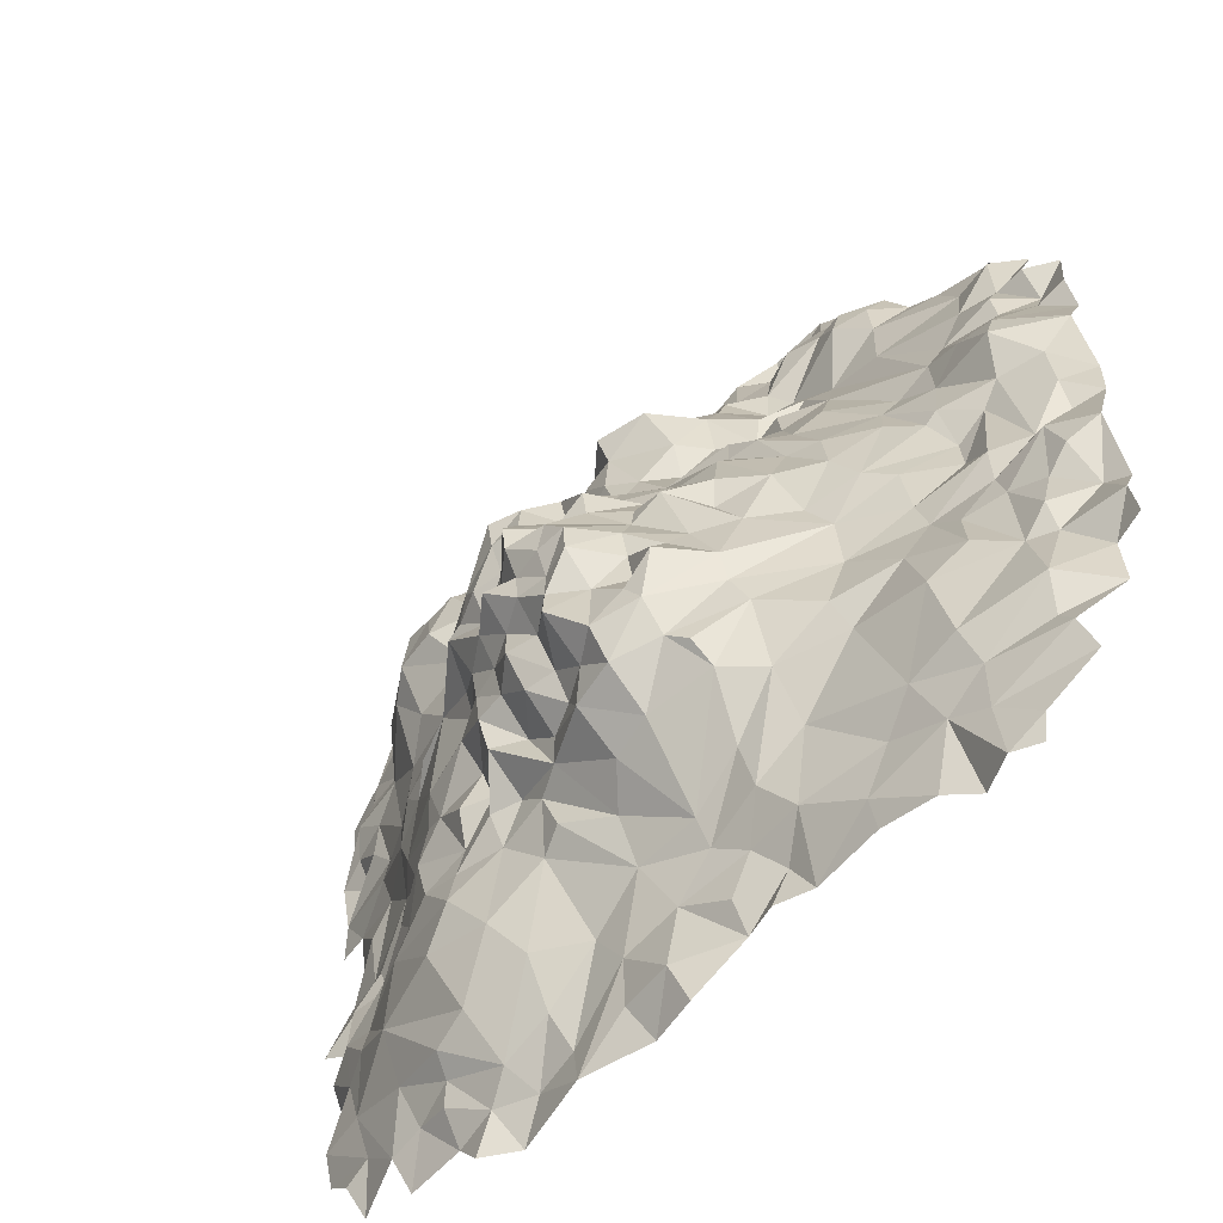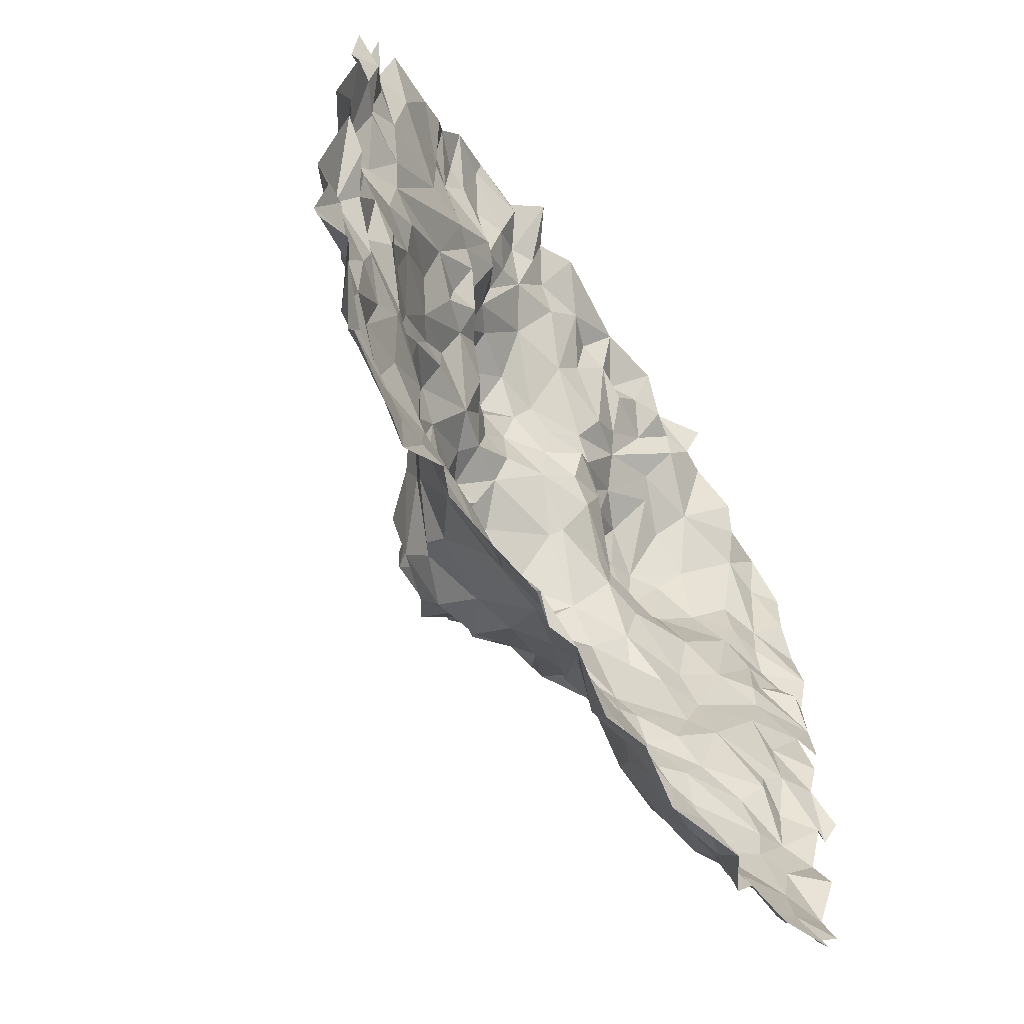
<metadata>
{"format":"obj","ext":"obj","renderer":"f3d","projection":"perspective","resolution":1024,"background":"white","views":[{"elev":-60.5,"azim":-136.2,"up":"+Z"},{"elev":-61.9,"azim":-56.4,"up":"+Z"}]}
</metadata>
<code>
g Mountain_05
v -4.875 26.89 4.875
v 0 31.15 5e-06
v -6.419 30.2 -0.2501
v -45.64 5.902 9.516
v -38.86 9.705 3.305
v -42.14 7.641 -1.745
v 0 14.26 43.88
v -5.53 16.99 38.73
v -4.875 18.75 43.88
v 53.63 0.8766 -14.63
v 58.36 1.07 -19.5
v 52.18 0.5142 -18.99
v 20.1 14.34 -14.78
v 14.63 18.64 -19.5
v 14.63 20.68 -14.62
v 10.32 2.608 -49.9
v 18.68 2.226 -56.56
v 17.29 -0.8764 -62.4
v -25.26 17.21 -14.78
v -16.85 22.78 -23.05
v -24.95 15.28 -18.99
v 0 24.47 -14.62
v -4.875 28.44 -19.5
v -4.875 28.12 -14.62
v -63.38 -0.6194 -34.13
v -59.29 0.8298 -33.65
v -61.56 1.313 -44.02
v -66.08 1.48 -12.78
v -58.74 1.198 -20.57
v -64.41 0.3627 -22.9
v -46.71 3.656 -11.97
v -36.87 6.536 -17.9
v -48.04 2.841 -17.39
v -5.919 2.132 64.14
v 1.466 5.422 56.53
v -8.531 7.612 57.05
v -63.67 -0.8718 47.46
v -57.61 -0.3739 38.34
v -63.38 -1.8 39
v -45.68 -1.006 63.29
v -38.51 3.094 57.27
v -43.88 1.479 58.5
v -58.17 3.315 21.43
v -64.21 3.462 19.63
v -63.39 -0.5294 29.1
v -37.19 7.179 24.52
v -45.07 4.636 15.81
v -47.03 2.664 20.48
v 14.87 8.146 43.87
v 18.76 8.68 37.35
v 10.47 6.831 38.79
v 30.68 -0.7956 63.92
v 40.51 2.726 57.58
v 29.73 4.407 58.44
v -25.51 17.43 5.19
v -19.46 21.56 3.781
v -24.38 16.38 3e-06
v -14.25 14.38 22.16
v -24.38 12.64 19.5
v -24.38 12.49 24.38
v 0.2959 18.31 24.36
v -4.875 23.2 19.5
v -6.898 16.73 23.7
v -22.11 1.806 -52.97
v -17.32 -1.493 -57.89
v -20.14 -2.729 -63.39
v 58.48 -1.384 -53.63
v 56.99 -3.9 -58.58
v 53.89 -0.6712 -52.12
v -13.63 0.8897 -52.86
v -9.75 0.242 -58.5
v -17.53 6.679 -40.52
v -8.695 2.341 -48.97
v -17.94 4.289 -47.04
v -8.627 4.77 -44.91
v 1.345 4.479 -45.17
v -26.03 4.04 -41.99
v -15.24 13.61 35.58
v -9.691 14.96 29.45
v -14.63 11.36 29.25
v -29.25 7.1 34.13
v -29.94 7.093 28.98
v -36.9 4.625 32.6
v -19.5 9.425 34.13
v -23.88 9.206 29.62
v -24.38 5.921 34.13
v -19.28 17.36 11.61
v -24.86 15.72 13.79
v 63.38 -0.3918 24.38
v 68.42 -2.092 22.95
v 63.38 -3.341 19.5
v 68.25 -3.788 30.35
v 61.88 1.556 29.56
v 59.81 1.138 34.12
v 53.63 2.196 34.13
v 52.27 3.467 29.58
v 48.7 4.031 13.54
v 42.57 8.494 9.361
v 43.69 7.15 20.63
v 39.07 15.3 34.21
v 27.71 12.29 26.34
v 31.91 16.62 33.87
v 15.57 9.168 29.97
v 11.52 9.048 33.87
v 4.875 27.1 4.875
v 9.75 24.82 4e-06
v 4.875 27.07 4e-06
v 4.875 30.13 14.63
v 12.48 26.56 8.768
v 4.875 29.19 9.75
v 14.63 23.63 14.63
v 19.5 22.51 9.75
v 20.97 6.481 55.1
v 24.38 2.445 63.38
v 26.6 -0.8628 73.14
v 29.25 -1.125 68.25
v 24.38 -2.28 68.25
v 7.826 -2.24 73.05
v 9.87 0.8804 66.32
v 4.875 1.969 68.25
v 6.023 10.79 44.05
v 6.064 11.76 37.28
v 11.25 7.69 48.01
v 2.322 12.16 49.02
v 13.25 4.413 54.01
v 45.58 -4.27 62.44
v 48.75 -2.786 58.5
v -52.29 2.168 24.65
v -53.02 2.601 15.78
v -73.13 -5.15 24.38
v -73.06 -1.46 15.44
v -73.13 -5.128 4.875
v -68.5 -1.527 1.866
v -72.98 -5.093 -1.779
v -63.39 -3.742 53.61
v -57.29 -2.126 47.71
v -14.63 -1.353 73.13
v -9.75 1.638 68.25
v -14.63 0.4254 68.25
v -24.38 -1.207 73.13
v -18.8 2.133 67.39
v -24.38 -2.136 68.25
v -19.5 6.408 53.63
v -24.38 2.428 48.75
v -25 2.874 54.07
v -52.51 2.926 -22.11
v -57.45 1.073 -15.26
v -53.63 0.5632 -4.875
v -57.9 2.041 -9.368
v -46.27 5.137 -4.292
v -37.09 7.951 -9.834
v -73.1 -0.63 -15.91
v -72.92 -1.483 -34.1
v -68.25 -4.251 -39
v -73.13 -2.638 -39
v -63.38 1.227 -29.25
v -9.75 24.53 -14.62
v -14.63 23.7 -19.5
v -14.63 21.8 -14.62
v -14.63 23.97 -4.875
v -9.75 29.53 -9.75
v -14.63 22.84 -9.75
v 0 28.79 -4.875
v -4.875 28.02 -9.75
v -4.875 29.81 -4.875
v -34.13 9.929 -4.875
v -27.87 15 -5.815
v -26.73 13.33 -23.8
v -19.5 16.86 -29.25
v -20.06 13.28 -32.35
v 22.32 10.08 -42.28
v 29.19 6.913 -50.6
v 18.49 6.428 -48.55
v 29.19 13.35 -14.62
v 23.98 14.66 -19.5
v 19.6 17.09 -4.881
v 30.56 14.51 -8.572
v 21.22 17.61 -9.121
v 41.99 7.749 -6.197
v 32.85 12.19 -12.78
v 9.75 21.36 -14.62
v 4.875 21.69 -19.5
v 4.875 25.44 -14.62
v 9.75 25.96 -4.875
v 4.875 25.52 -9.75
v 4.875 30.24 -4.875
v 14.63 21.37 -9.75
v 14.63 22.39 -4.875
v 14.61 12.07 -24.38
v 18.95 10.99 -29.79
v 10.79 12.2 -28.32
v 53 0.9596 2.068
v 56.99 -0.9676 -11.83
v 45.5 4.342 -8.399
v 52.52 2.543 -30.02
v 44.61 6.721 -40.82
v 41.93 8.195 -30.14
v 39.87 7.958 -24.16
v 49.44 3.595 -23.51
v 58.33 1.535 -27.35
v 24.25 -2.158 -63.38
v 28.71 -4.289 -68.25
v 16.69 -0.9502 -68.28
v 37.52 -1.69 -63.38
v 33.9 -1.082 -68.25
v 30.67 -0.2811 -62.61
v -9.705 14.58 -33.87
v -9.75 21.41 -29.25
v -16.67 18.58 -27.24
v 0 18.43 -24.38
v -2.552 19.71 -29.46
v -4.875 21.41 -24.38
v -54.91 -2.174 -64.06
v -49.4 -1.476 -67.68
v -53.63 -2.93 -68.25
v -14.63 10.74 48.75
v -19.47 7.982 48.46
v -5.674 13.11 49.27
v -43.93 1.259 42.06
v -53.52 -3.052 56.05
v -44.09 1.002 52
v -52.74 3.414 8.125
v -38.03 9.676 10.55
v 63.38 -3.246 43.88
v 68.25 -2.288 39
v 59.73 0.7956 39.95
v 29.22 15.16 43.7
v 23.98 13.75 35.14
v 24.38 11.78 43.88
v 32.62 6.554 55.6
v 38.85 14.43 44.07
v 31.24 13.07 48.63
v 33.12 10.8 18.93
v 31.76 12.26 10.8
v -9.75 25.68 4.875
v -14.63 22.13 4e-06
v -14.63 21.45 4.875
v -9.75 20.75 14.63
v -14.63 19.33 9.75
v 0 28.6 14.63
v -4.875 24.35 9.75
v -4.875 25.75 14.63
v -2.429 1.617 -54.32
v -9.75 -2.438 -63.38
v -14.63 -1.073 -63.38
v -9.75 26.45 9.75
v -9.75 19.05 19.5
v 0 22.01 19.5
v 67.35 -2.95 13.37
v 55.51 0.8209 9.897
v 54.78 0.6169 14.45
v 58.5 0.8776 19.5
v 26.1 11.85 20.31
v 22.59 17.15 12.41
v 26.87 16.45 4.513
v 19.5 18.94 3e-06
v 17.2 24.94 3.813
v 39 8.229 53.63
v 24.76 9.921 50.62
v 19.5 11 43.88
v 56.47 -2.617 58.73
v 63.47 -3.356 52.97
v 58.77 -0.4468 52.62
v -61.44 1.177 8.71
v -63.6 4.629 14.73
v -58.37 0.8372 4.047
v -14.73 3.418 61.12
v -19.5 3.59 58.5
v -19.51 10.98 41.71
v -12.97 17.26 43.82
v -43.42 -0.01793 -55.47
v -49.06 -0.6748 -58.45
v -39.39 -1.676 -65.37
v -44.12 -4.129 -67.33
v -63.23 -2.977 -58.65
v -44.77 5.176 -25.32
v -9.694 24.87 -24.42
v 0 21.07 -19.5
v 35.91 2.757 -55.18
v 26.49 1.916 -59.55
v 37.15 1.813 -58.5
v 33.16 11.41 -26.73
v 26.85 11.78 -28.86
v 25.5 11.67 -24.43
v 19.29 13.35 -24.38
v 19.34 12.95 -19.5
v 63.51 -2.962 -20.63
v 63.31 -0.9459 -29.25
v 57.18 1.044 -36.39
v 43.13 6.695 -19.28
v 34.81 11.82 -18.75
v 32.44 10.85 -40.36
v 27.78 12.17 -34.15
v 45 6.778 1.407
v 38.51 9.799 3.174
v 38.78 8.252 -14.63
v 57.38 0.1378 -2.144
v 63.38 -2.965 -9.75
v 68.25 -4.354 -14.63
v 67.59 -2.125 -18.55
v 6.242 14.66 -27.69
v 9.75 16.02 -19.5
v 4.875 16.02 -24.38
v -3.037 12.92 -34.57
v 1.163 8.174 -37.88
v 9.75 22.8 -9.75
v 0 28.41 -9.75
v 7.864 0.09189 -63.13
v 5.96 -3.229 -68.32
v 6.606 1.675 -56.2
v -0.1589 1.406 -63.67
v -1.178 -1.447 -68.74
v 13 9.284 -36.45
v 9.003 11.07 -34.65
v -25.67 8.862 -33.49
v -34.71 7.963 -27.18
v -36.13 5.681 -32.82
v -40.62 2.516 -47.4
v -31.93 13.36 3.552
v -9.75 29.87 -4.875
v -19.5 20.84 -9.75
v -21.7 18.71 -7.043
v -19.5 23.8 -14.62
v -68.25 1.051 -19.5
v -69.47 -3.005 -26.8
v -73.11 -3.622 -28.67
v -68.25 -4.247 -4.875
v -63.62 -0.7453 -8.407
v -53.4 0.7576 0.4403
v -68.22 -4.759 -46.97
v -49.02 3.407 -45.82
v -47.63 5.641 -35.33
v -50.18 0.7233 -51.56
v -59.97 -1.028 -50.12
v -62.09 -0.8139 -53.6
v -24.22 0.8453 63.12
v -34.9 1.709 61.9
v -28.03 0.9052 50.13
v -35.58 1.412 42.89
v -33.65 -0.9388 73.25
v -34.05 -0.2669 68.8
v -39 1.855 63.38
v -41.98 -2.06 68.14
v -29.25 2.599 63.38
v -8.928 -4.312 73.11
v -1.075 -0.2073 68.41
v -20.01 -5.65 75.22
v -68.25 -0.6465 9.75
v -68.25 -4.887 34.13
v -68.25 -3.288 29.25
v -68.25 -1.512 39
v -73.13 -4.233 39
v -73.07 -3.225 30.6
v -54.43 0.7976 29.42
v 45.93 7.406 48.33
v 43.84 11.49 43.8
v 5.13 3.719 61.23
v -0.2366 16.23 37.7
v 14.63 2.234 68.25
v 34.13 -2.628 68.25
v 18.6 -3.909 73.16
v 19.5 -0.2214 68.25
v 18.63 4.602 58.3
v 15.3 0.9381 63.33
v 5.315 23.45 19.64
v 9.75 25.61 14.63
v 13.35 15.77 22.03
v 0 28.98 9.75
v 0 31.79 4.875
v 9.75 27.63 4.875
v 6.454 12.36 30
v 0 15.59 29.25
v 33.84 15.28 41.89
v 23.52 12.08 24.93
v 14.57 13.77 23.86
v 57.08 1.651 25.07
v 49.22 7.93 37.5
v 53.3 3.04 41.59
v 43.56 11.82 32.5
v 38.79 10.72 25.74
v -32.88 10.98 11.08
v -29.24 12.1 19.55
v -33.36 9.516 19.25
v -29.25 3.315 39
v -25.7 6.639 39.21
v -31.56 2.984 42.72
v -4.796 17.01 31.8
v -30.87 0.0371 -59.01
v -30.68 -1.611 -63.36
v -35.18 0.4919 -51.96
v 42.7 0.5459 -56.64
v 48.29 -0.01852 -57.5
v 46.79 -2.46 -63.21
v 55.15 0.8954 -44.4
v 44.6 3.059 -49.22
v 53.01 3.147 -34.39
v 35.05 5.579 -52.44
v 62.91 -0.9211 -43.88
v 63.29 -2.728 -48.75
v 14.63 25.26 4.875
v 38.63 -2.238 67.94
v 52 0.04018 54.17
v -68.64 -4.445 47.21
v -53.44 3.826 -29.9
v -50.77 3.401 6.37
v 34.13 13.34 4.875
v 62.94 -2.49 5.873
v -63.13 0.2909 33.79
v 67.96 -3.505 6.258
v 63.39 -4.423 -4.203
v -48.75 -2.616 58.5
v 63.12 -3.746 -35.53
v 34.13 -5.488 73.13
f 1 2 3
f 4 5 6
f 7 8 9
f 10 11 12
f 13 14 15
f 16 17 18
f 19 20 21
f 22 23 24
f 25 26 27
f 28 29 30
f 31 32 33
f 34 35 36
f 37 38 39
f 40 41 42
f 43 44 45
f 46 47 48
f 49 50 51
f 52 53 54
f 55 56 57
f 58 59 60
f 61 62 63
f 64 65 66
f 67 68 69
f 70 71 65
f 72 73 74
f 75 76 73
f 77 74 64
f 78 79 80
f 81 82 83
f 84 85 86
f 87 55 88
f 89 90 91
f 92 93 94
f 95 93 96
f 97 98 99
f 100 101 102
f 50 103 104
f 105 106 107
f 108 109 110
f 111 112 109
f 52 113 114
f 115 116 117
f 118 119 120
f 121 51 122
f 35 123 124
f 113 123 125
f 126 127 53
f 128 48 129
f 130 44 131
f 132 133 134
f 135 136 37
f 137 138 139
f 140 141 142
f 143 144 145
f 33 146 147
f 148 31 149
f 150 151 31
f 134 28 152
f 153 154 155
f 29 156 30
f 157 158 159
f 160 161 162
f 163 164 165
f 151 21 32
f 166 167 151
f 168 169 170
f 171 172 173
f 174 175 13
f 176 177 178
f 179 180 177
f 181 182 183
f 184 185 186
f 176 187 188
f 189 190 191
f 192 193 194
f 195 196 197
f 198 195 197
f 199 200 195
f 201 202 203
f 204 205 206
f 170 207 75
f 20 208 209
f 210 211 212
f 213 214 215
f 36 216 217
f 36 124 218
f 219 38 136
f 220 221 136
f 47 222 129
f 223 4 47
f 224 225 226
f 227 228 229
f 230 231 232
f 233 98 234
f 235 236 237
f 238 239 87
f 240 241 242
f 243 244 71
f 65 245 66
f 65 244 245
f 242 246 238
f 62 238 247
f 248 242 62
f 247 87 58
f 87 237 56
f 239 235 237
f 249 250 251
f 252 249 251
f 253 233 234
f 253 234 254
f 255 256 257
f 254 257 112
f 54 258 230
f 259 49 113
f 54 259 113
f 229 50 260
f 259 260 49
f 232 229 259
f 261 262 263
f 263 224 226
f 129 264 265
f 43 129 265
f 222 266 264
f 42 41 221
f 220 136 135
f 267 143 268
f 36 217 267
f 216 269 217
f 218 270 216
f 271 214 272
f 271 273 274
f 272 213 275
f 272 214 213
f 32 276 33
f 146 26 29
f 212 208 277
f 278 212 23
f 158 277 20
f 170 75 72
f 209 207 170
f 206 205 202
f 279 206 280
f 281 206 279
f 201 203 18
f 17 201 18
f 280 206 201
f 282 283 284
f 285 283 190
f 286 284 285
f 11 287 200
f 288 289 200
f 12 200 199
f 290 198 291
f 290 199 198
f 197 292 293
f 192 194 294
f 294 179 295
f 296 290 291
f 194 296 179
f 194 12 290
f 297 298 193
f 193 287 11
f 298 299 300
f 189 191 301
f 14 301 302
f 14 285 189
f 303 211 210
f 182 210 278
f 302 303 182
f 301 304 211
f 191 305 301
f 188 306 184
f 257 184 106
f 256 188 257
f 186 307 163
f 107 163 2
f 106 186 107
f 183 278 22
f 185 22 307
f 306 183 185
f 295 179 177
f 255 177 176
f 13 175 286
f 178 174 13
f 308 203 309
f 310 203 308
f 311 309 312
f 310 311 243
f 313 173 16
f 313 76 314
f 76 310 243
f 292 172 171
f 293 292 171
f 168 170 315
f 21 209 168
f 32 168 316
f 317 77 318
f 316 315 317
f 57 167 319
f 56 167 57
f 5 166 6
f 319 167 166
f 320 164 161
f 3 165 320
f 2 165 3
f 160 321 322
f 236 322 56
f 236 320 160
f 323 158 20
f 162 323 321
f 162 157 159
f 324 30 325
f 152 325 326
f 327 328 28
f 133 328 327
f 266 328 264
f 266 148 149
f 329 150 148
f 149 33 147
f 154 27 330
f 318 331 332
f 27 333 334
f 26 331 27
f 335 272 275
f 268 145 336
f 337 338 41
f 338 339 41
f 340 142 341
f 342 337 41
f 343 337 342
f 341 344 337
f 345 346 138
f 347 139 141
f 267 268 141
f 138 267 139
f 265 264 348
f 348 132 131
f 349 45 350
f 39 349 351
f 352 349 353
f 350 130 353
f 339 128 219
f 219 354 38
f 258 355 231
f 231 356 100
f 357 125 35
f 7 122 358
f 124 121 7
f 118 359 119
f 118 346 345
f 346 357 35
f 120 119 357
f 115 360 116
f 361 117 362
f 114 363 364
f 362 114 364
f 116 114 117
f 365 111 366
f 367 254 111
f 240 110 368
f 365 240 248
f 365 366 108
f 369 107 2
f 368 105 369
f 110 370 105
f 104 103 371
f 50 104 51
f 358 371 372
f 61 365 248
f 371 367 61
f 373 102 227
f 373 100 102
f 50 101 103
f 374 253 375
f 252 251 376
f 97 294 98
f 95 96 377
f 226 95 378
f 379 380 100
f 377 379 356
f 96 99 379
f 226 92 94
f 89 252 376
f 93 90 89
f 59 381 382
f 58 88 59
f 383 223 47
f 381 5 223
f 88 319 381
f 86 82 81
f 384 86 81
f 269 86 385
f 386 83 339
f 384 83 386
f 82 46 83
f 8 387 79
f 8 358 387
f 84 80 85
f 78 84 269
f 80 58 85
f 79 58 80
f 388 66 389
f 388 273 271
f 77 64 390
f 315 74 77
f 390 271 318
f 304 75 207
f 305 75 304
f 391 204 281
f 392 393 391
f 394 395 196
f 289 394 396
f 196 397 172
f 196 172 292
f 391 281 279
f 395 279 397
f 398 69 394
f 289 398 394
f 399 67 69
f 394 392 395
f 243 71 70
f 76 243 73
f 387 63 79
f 372 63 387
f 60 382 383
f 85 383 82
f 55 319 88
f 376 97 96
f 250 294 97
f 380 253 101
f 371 375 367
f 400 106 370
f 112 400 109
f 401 52 360
f 119 363 125
f 362 364 359
f 49 51 121
f 123 49 121
f 355 378 377
f 402 226 378
f 45 44 350
f 348 264 133
f 343 342 40
f 403 39 351
f 344 336 145
f 341 336 344
f 142 141 336
f 385 384 386
f 144 386 338
f 217 385 144
f 271 272 333
f 318 333 331
f 328 147 28
f 25 154 153
f 325 25 153
f 156 26 25
f 157 23 277
f 161 24 157
f 307 24 164
f 322 19 167
f 321 19 322
f 397 280 172
f 16 18 310
f 174 291 284
f 180 174 177
f 15 302 181
f 187 181 306
f 178 15 187
f 191 313 314
f 190 313 191
f 194 10 12
f 193 10 194
f 396 196 195
f 200 396 195
f 197 293 282
f 211 207 208
f 276 332 404
f 276 317 332
f 218 7 9
f 221 339 219
f 405 6 329
f 232 231 373
f 234 406 255
f 234 295 406
f 1 3 235
f 246 1 235
f 241 369 1
f 1 369 2
f 373 231 100
f 7 358 8
f 317 318 332
f 10 193 11
f 313 190 171
f 13 286 14
f 180 296 291
f 315 170 72
f 19 323 20
f 22 278 23
f 28 147 29
f 336 141 268
f 34 346 35
f 37 136 38
f 40 342 41
f 49 260 50
f 52 401 53
f 380 99 233
f 407 297 192
f 61 248 62
f 72 75 73
f 390 64 388
f 63 247 58
f 387 358 372
f 96 97 99
f 377 96 379
f 95 94 93
f 374 101 253
f 228 102 101
f 100 380 101
f 61 367 365
f 122 104 371
f 105 370 106
f 108 366 109
f 111 254 112
f 52 54 113
f 357 119 125
f 361 362 359
f 35 125 123
f 113 49 123
f 356 355 377
f 53 402 355
f 219 128 354
f 353 349 350
f 408 354 45
f 131 265 348
f 34 36 267
f 137 345 138
f 344 145 337
f 140 347 141
f 143 217 144
f 335 333 272
f 148 150 31
f 150 6 151
f 152 28 324
f 134 327 28
f 29 26 156
f 157 277 158
f 160 320 161
f 163 307 164
f 151 19 21
f 317 315 77
f 316 168 315
f 168 209 169
f 173 172 280
f 174 284 175
f 181 302 182
f 184 306 185
f 176 178 187
f 189 285 190
f 192 297 193
f 198 199 195
f 282 198 197
f 201 206 202
f 20 277 208
f 276 316 317
f 270 8 78
f 36 218 216
f 36 35 124
f 41 339 221
f 222 405 329
f 47 405 222
f 230 232 259
f 230 258 231
f 249 409 407
f 235 3 236
f 238 246 239
f 240 368 241
f 244 311 312
f 243 311 244
f 65 71 244
f 242 241 246
f 62 242 238
f 248 240 242
f 247 238 87
f 237 236 56
f 87 239 237
f 239 246 235
f 249 407 250
f 252 91 249
f 91 90 249
f 407 410 297
f 233 99 98
f 375 253 254
f 254 255 257
f 254 234 255
f 54 53 258
f 54 230 259
f 229 228 50
f 259 229 260
f 232 227 229
f 263 262 224
f 47 4 405
f 129 222 264
f 48 47 129
f 266 222 329
f 411 42 221
f 220 411 221
f 136 221 219
f 267 217 143
f 270 78 269
f 216 270 269
f 271 274 214
f 33 276 404
f 32 316 276
f 146 404 26
f 33 404 146
f 404 332 26
f 212 211 208
f 23 212 277
f 278 210 212
f 169 209 170
f 209 208 207
f 281 204 206
f 17 280 201
f 284 291 282
f 291 198 282
f 285 284 283
f 286 175 284
f 190 293 171
f 283 293 190
f 200 287 288
f 288 412 289
f 12 11 200
f 290 12 199
f 197 196 292
f 294 194 179
f 194 290 296
f 297 410 298
f 193 300 287
f 193 298 300
f 14 189 301
f 14 286 285
f 303 301 211
f 182 303 210
f 302 301 303
f 301 305 304
f 191 314 305
f 188 187 306
f 257 188 184
f 256 176 188
f 186 185 307
f 107 186 163
f 106 184 186
f 183 182 278
f 185 183 22
f 306 181 183
f 255 295 177
f 256 255 176
f 178 177 174
f 310 18 203
f 311 308 309
f 310 308 311
f 313 171 173
f 305 314 76
f 313 16 76
f 76 16 310
f 17 173 280
f 21 20 209
f 32 21 168
f 56 322 167
f 6 166 151
f 5 319 166
f 151 167 19
f 320 165 164
f 2 163 165
f 160 162 321
f 236 160 322
f 236 3 320
f 323 159 158
f 162 159 323
f 162 161 157
f 325 30 156
f 152 324 325
f 326 325 153
f 133 264 328
f 266 149 328
f 134 133 327
f 329 6 150
f 266 329 148
f 147 146 29
f 149 31 33
f 330 27 334
f 27 331 333
f 26 332 331
f 334 333 335
f 338 145 144
f 268 143 145
f 337 145 338
f 338 386 339
f 340 140 142
f 340 341 343
f 343 341 337
f 347 137 139
f 141 139 267
f 138 34 267
f 44 43 265
f 131 44 265
f 348 133 132
f 349 408 45
f 39 408 349
f 39 38 408
f 352 351 349
f 350 44 130
f 339 83 128
f 38 354 408
f 43 128 129
f 354 128 43
f 127 261 402
f 261 263 402
f 258 53 355
f 53 127 402
f 231 355 356
f 401 126 53
f 363 113 125
f 7 121 122
f 124 123 121
f 118 361 359
f 118 120 346
f 346 120 357
f 115 413 360
f 361 115 117
f 114 113 363
f 362 117 114
f 116 52 114
f 366 111 109
f 365 367 111
f 367 375 254
f 240 108 110
f 365 108 240
f 369 105 107
f 368 110 105
f 110 109 370
f 358 122 371
f 122 51 104
f 372 371 61
f 50 228 101
f 227 102 228
f 103 101 374
f 97 251 250
f 376 251 97
f 98 294 295
f 377 378 95
f 226 94 95
f 100 356 379
f 379 99 380
f 226 225 92
f 89 91 252
f 93 89 376
f 93 92 90
f 59 88 381
f 58 87 88
f 382 381 223
f 383 382 223
f 381 319 5
f 86 85 82
f 384 385 86
f 269 84 86
f 384 81 83
f 46 383 47
f 82 383 46
f 84 78 80
f 78 8 79
f 79 63 58
f 388 389 273
f 315 72 74
f 77 390 318
f 271 390 388
f 305 76 75
f 64 70 65
f 74 70 64
f 74 73 70
f 391 393 204
f 396 394 196
f 196 395 397
f 395 391 279
f 395 392 391
f 398 399 69
f 289 412 398
f 69 68 392
f 394 69 392
f 73 243 70
f 64 66 388
f 63 62 247
f 372 61 63
f 60 59 382
f 85 60 383
f 85 58 60
f 319 55 57
f 87 56 55
f 96 93 376
f 250 192 294
f 250 407 192
f 380 233 253
f 371 103 375
f 103 374 375
f 400 257 106
f 109 400 370
f 112 257 400
f 116 360 52
f 119 364 363
f 359 364 119
f 355 402 378
f 402 263 226
f 83 48 128
f 83 46 48
f 45 354 43
f 40 42 411
f 403 37 39
f 138 346 34
f 341 142 336
f 144 385 386
f 217 269 385
f 318 271 333
f 330 334 335
f 31 151 32
f 28 30 324
f 328 149 147
f 25 27 154
f 325 156 25
f 157 24 23
f 161 164 24
f 307 22 24
f 321 323 19
f 397 279 280
f 16 173 17
f 174 180 291
f 179 296 180
f 15 14 302
f 187 15 181
f 178 13 15
f 200 289 396
f 283 282 293
f 211 304 207
f 270 9 8
f 218 9 270
f 218 124 7
f 405 4 6
f 4 223 5
f 232 373 227
f 406 295 255
f 234 98 295
f 246 241 1
f 241 368 369

</code>
